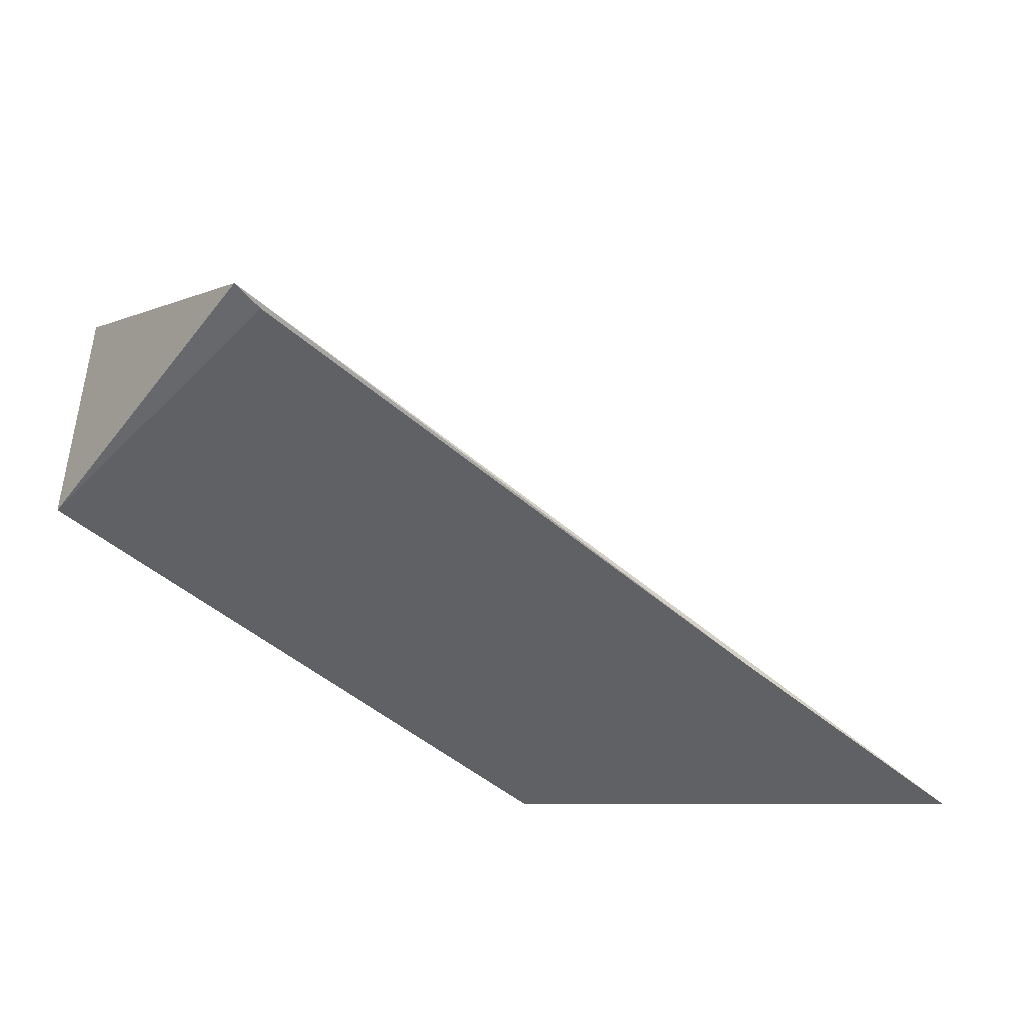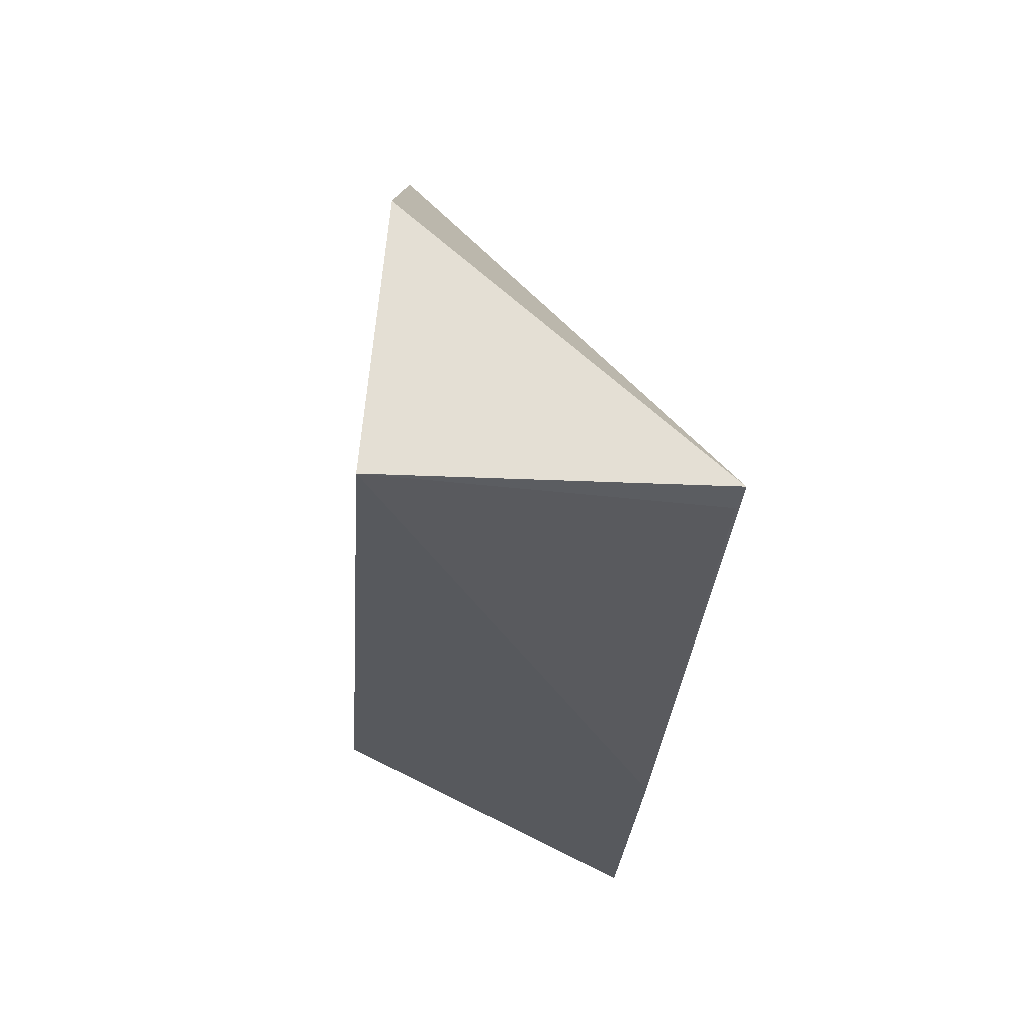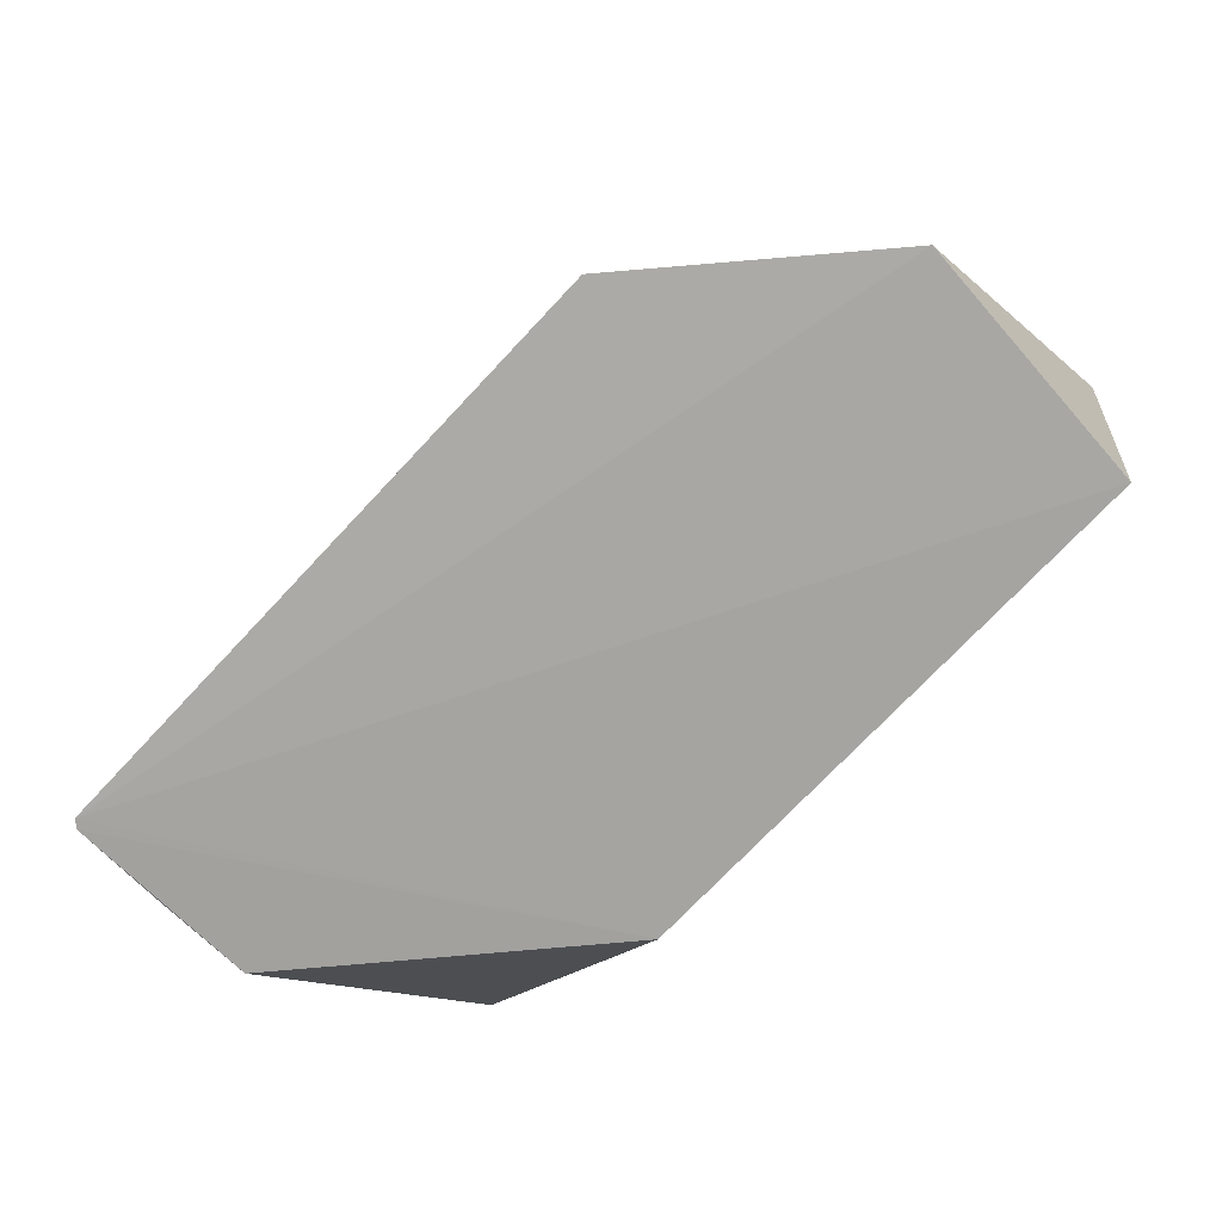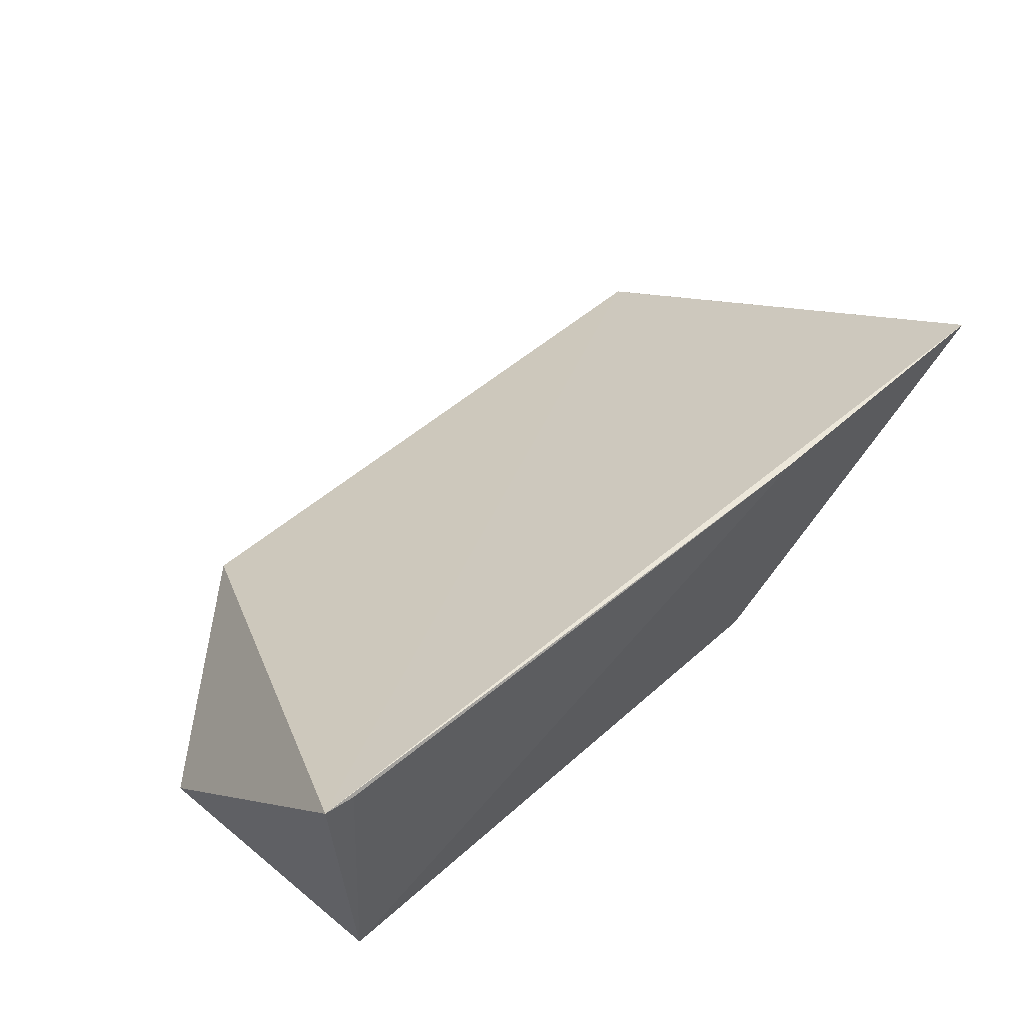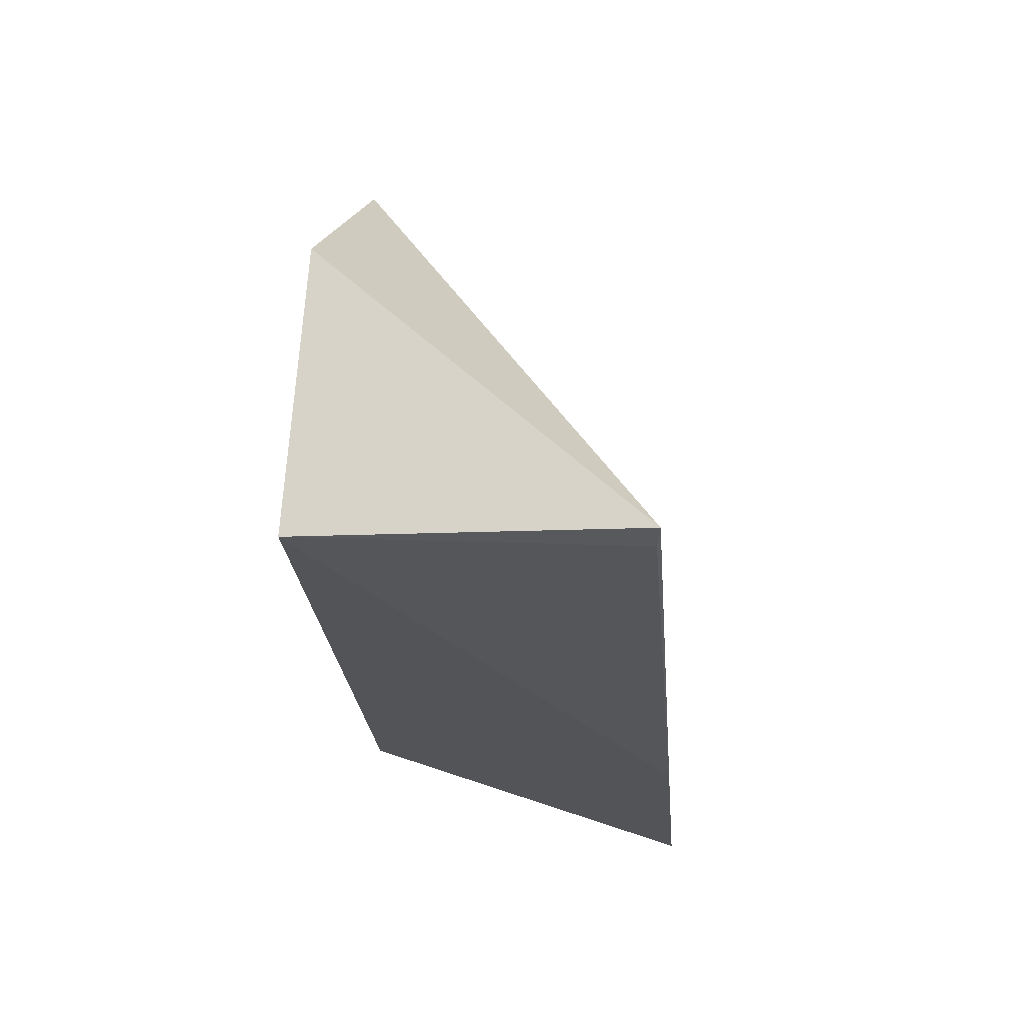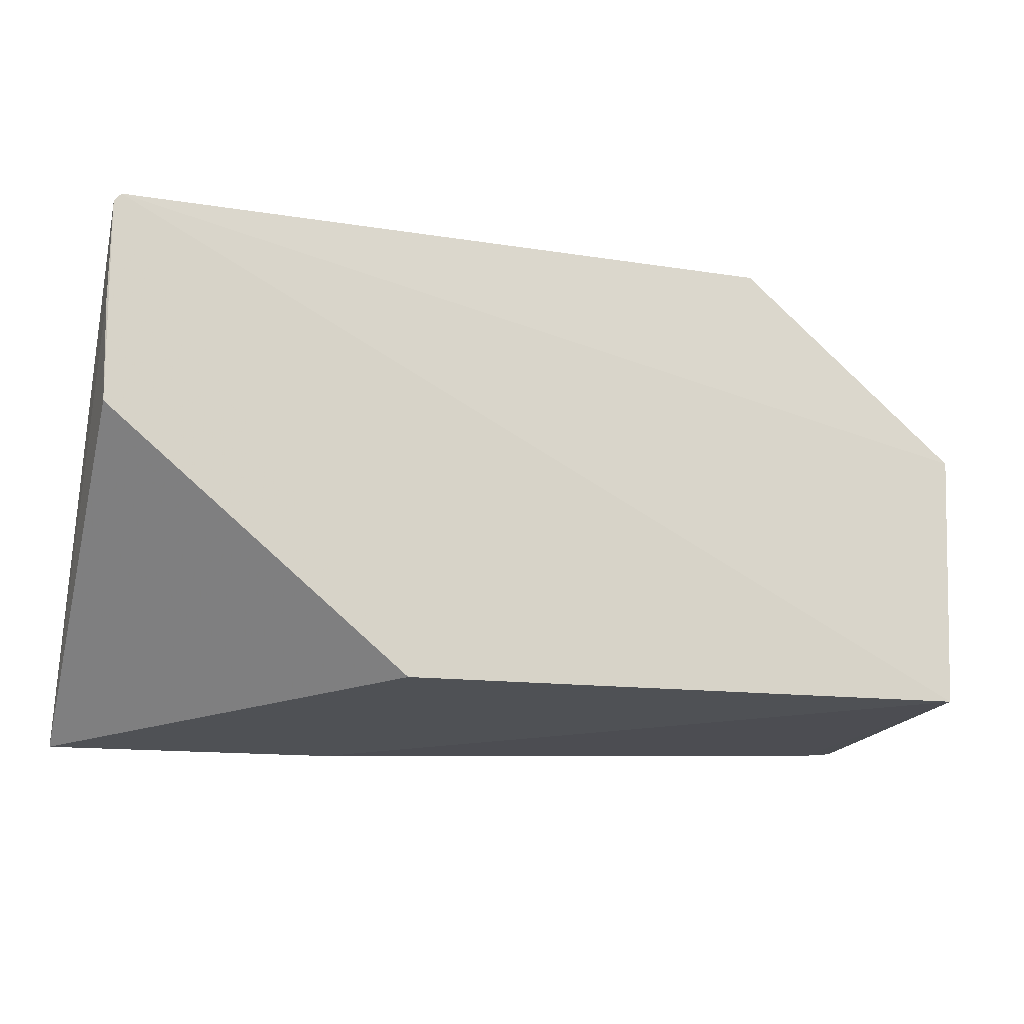
<metadata>
{"format":"obj","ext":"obj","renderer":"f3d","projection":"perspective","resolution":1024,"background":"white","views":[{"elev":-51.7,"azim":-41.5,"up":"+Y"},{"elev":-28.9,"azim":-94.0,"up":"+Y"},{"elev":-71.4,"azim":-133.5,"up":"+Z"},{"elev":51.0,"azim":-44.8,"up":"+Z"},{"elev":-23.9,"azim":-85.0,"up":"+Y"},{"elev":-14.1,"azim":160.5,"up":"+Y"}]}
</metadata>
<code>
v -0.01966 -0.06746 0.01422
v -0.01958 -0.0555 0.001734
v -0.01993 -0.04665 0.002144
v -0.05734 -0.0545 0.001987
v -0.05637 -0.06552 0.001106
v -0.05757 -0.06619 0.0144
v -0.01963 -0.047 0.002127
v -0.03186 -0.06579 0.001041
v -0.04815 -0.04647 0.002681
v -0.03189 -0.06735 0.01426
v -0.01953 -0.0512 0.002003
v -0.05629 -0.06633 0.01425
f 5 4 3
f 6 1 3
f 6 4 5
f 7 3 1
f 8 2 1
f 8 7 2
f 8 5 3
f 8 3 7
f 9 6 3
f 9 3 4
f 9 4 6
f 10 1 6
f 10 8 1
f 10 5 8
f 11 7 1
f 11 1 2
f 11 2 7
f 12 10 6
f 12 6 5
f 12 5 10

</code>
